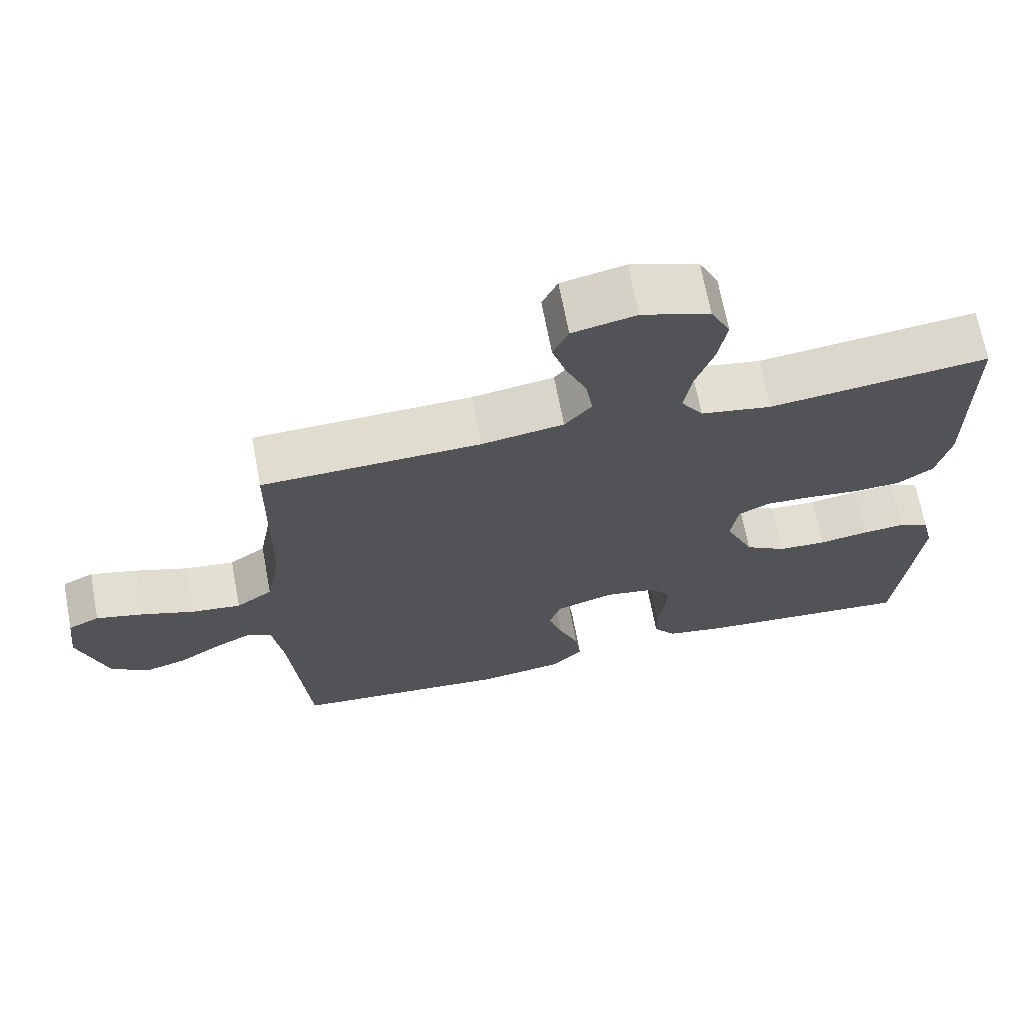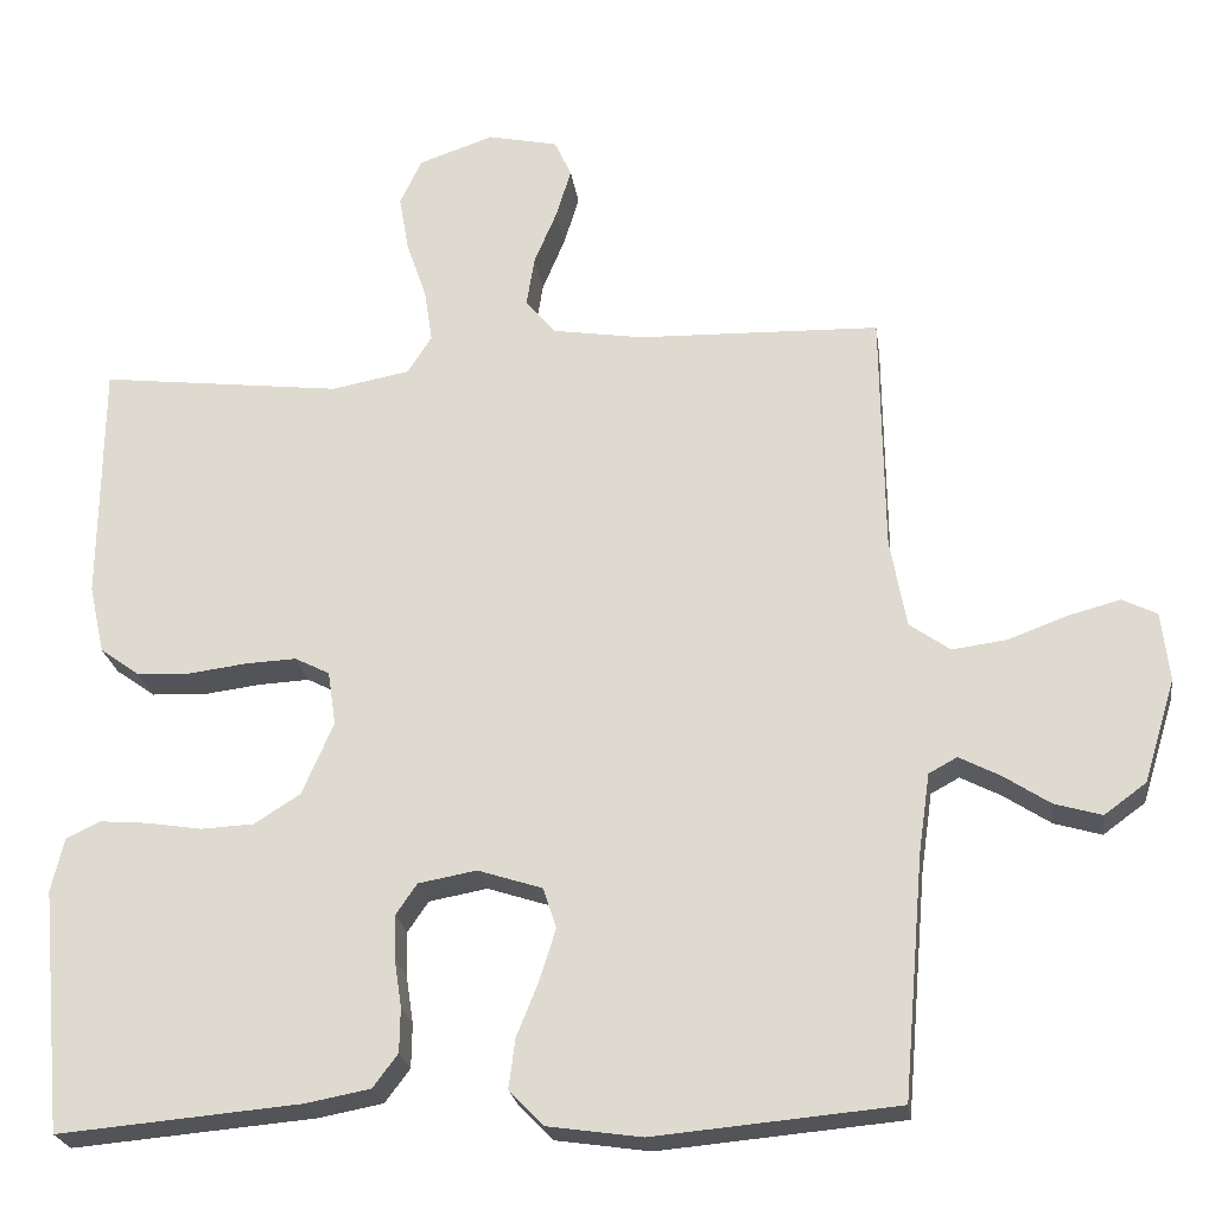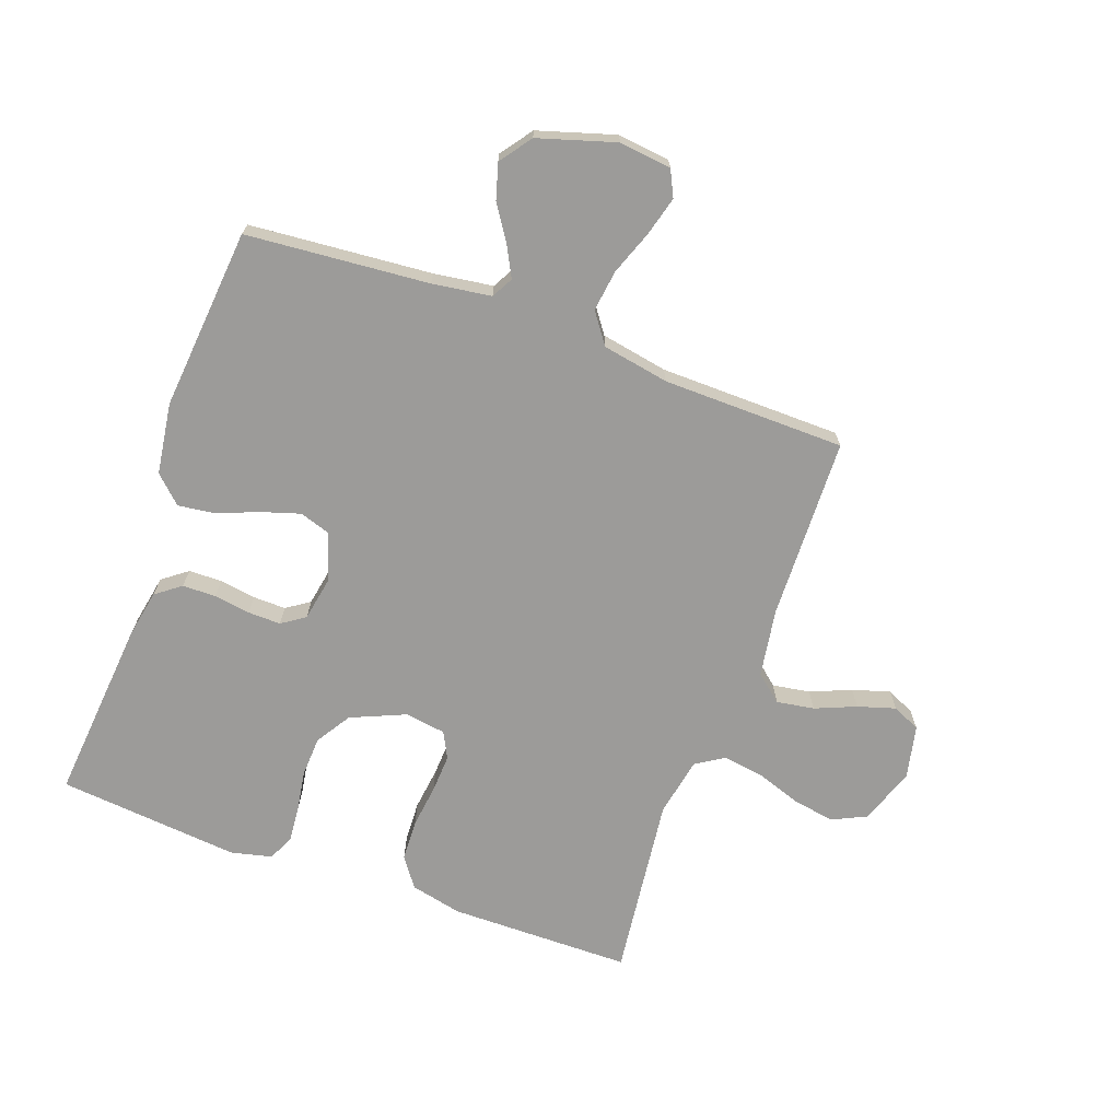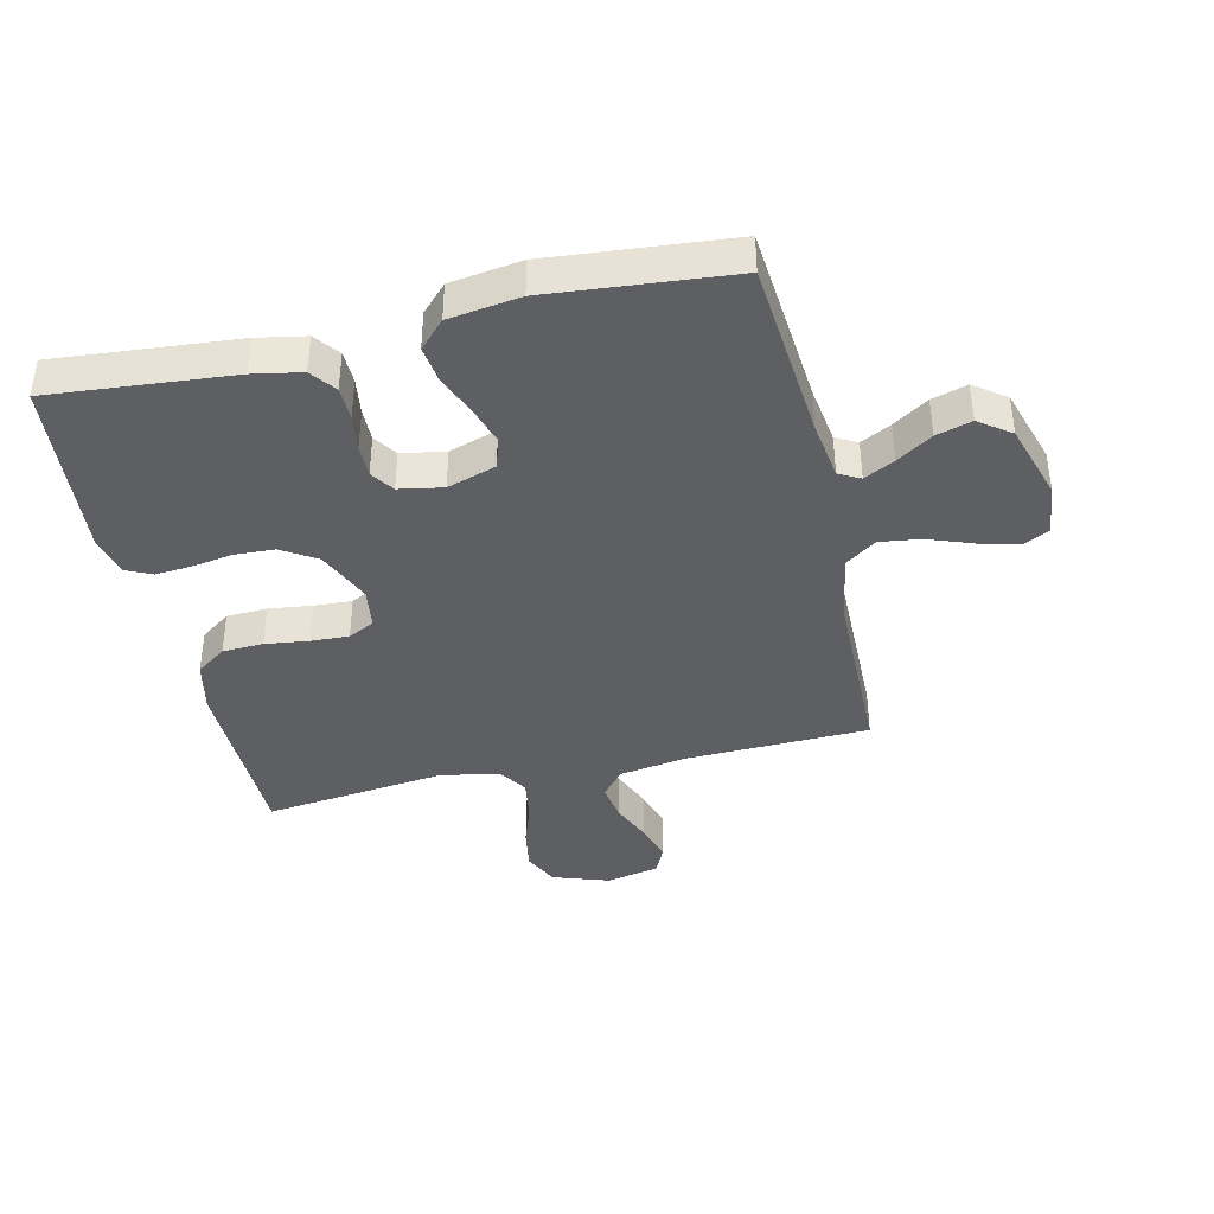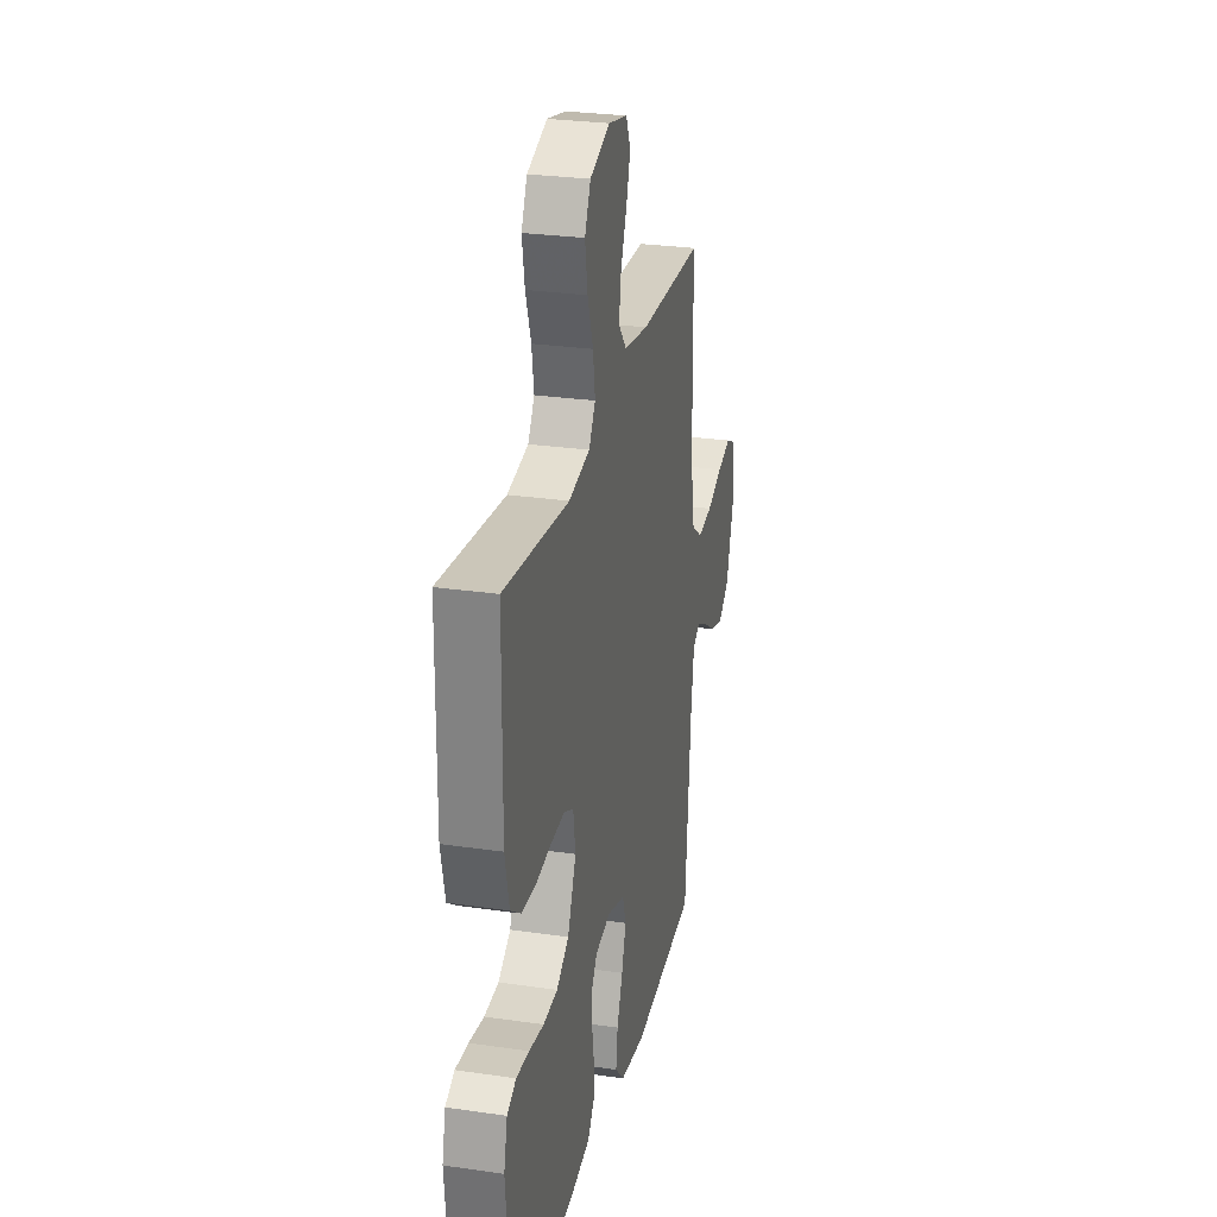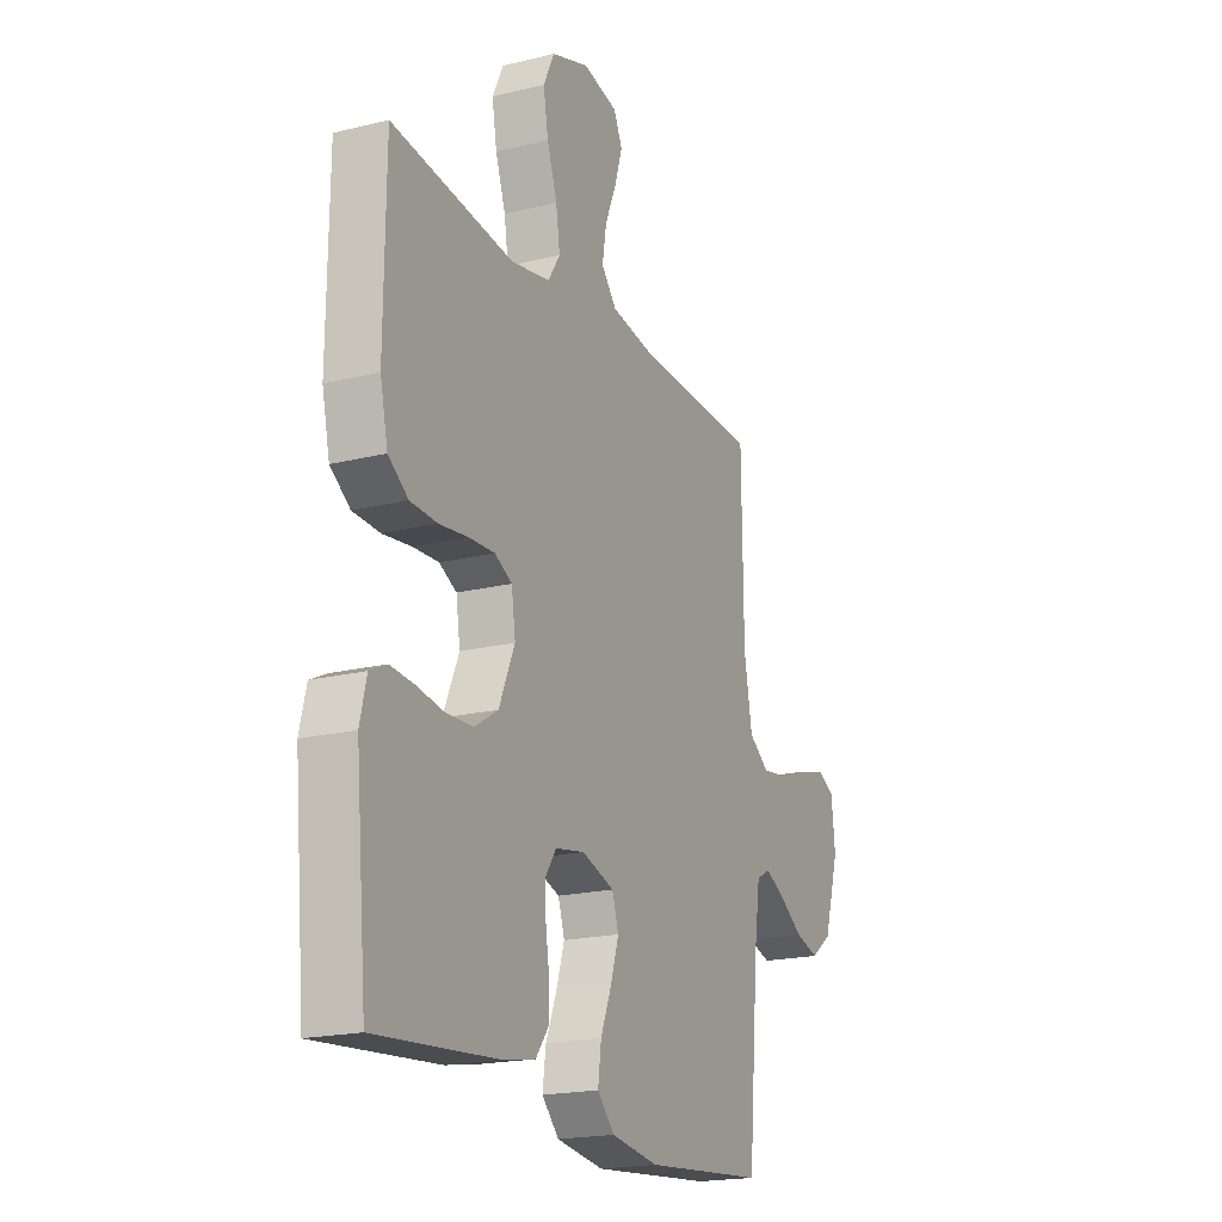
<metadata>
{"format":"obj","ext":"obj","renderer":"f3d","projection":"perspective","resolution":1024,"background":"white","views":[{"elev":68.6,"azim":-10.7,"up":"+Z"},{"elev":-23.6,"azim":-172.0,"up":"+Z"},{"elev":-69.9,"azim":-110.0,"up":"+Y"},{"elev":-39.9,"azim":-167.0,"up":"+Y"},{"elev":27.4,"azim":102.6,"up":"+Z"},{"elev":-19.5,"azim":114.7,"up":"+Z"}]}
</metadata>
<code>
v 0.5 0.07 0.5
v 0.503 0.07 0.2
v 0.484 0.07 0.115
v 0.435 0.07 0.08
v 0.368 0.07 0.077
v 0.297 0.07 0.086
v 0.234 0.07 0.089
v 0.191 0.07 0.067
v 0.181 0.07 0
v 0.22 0.07 -0.09
v 0.277 0.07 -0.126
v 0.343 0.07 -0.129
v 0.411 0.07 -0.118
v 0.47 0.07 -0.113
v 0.512 0.07 -0.133
v 0.528 0.07 -0.2
v 0.5 0.07 -0.5
v 0.2 0.07 -0.474
v 0.12 0.07 -0.459
v 0.089 0.07 -0.418
v 0.088 0.07 -0.363
v 0.097 0.07 -0.303
v 0.098 0.07 -0.249
v 0.072 0.07 -0.211
v 0 0.07 -0.198
v -0.08 0.07 -0.224
v -0.096 0.07 -0.274
v -0.076 0.07 -0.338
v -0.049 0.07 -0.405
v -0.041 0.07 -0.466
v -0.083 0.07 -0.51
v -0.2 0.07 -0.527
v -0.5 0.07 -0.5
v -0.526 0.07 -0.2
v -0.54 0.07 -0.103
v -0.575 0.07 -0.084
v -0.625 0.07 -0.11
v -0.683 0.07 -0.148
v -0.741 0.07 -0.165
v -0.793 0.07 -0.127
v -0.832 0.07 0
v -0.822 0.07 0.086
v -0.779 0.07 0.107
v -0.715 0.07 0.09
v -0.642 0.07 0.063
v -0.574 0.07 0.054
v -0.524 0.07 0.09
v -0.504 0.07 0.2
v -0.5 0.07 0.5
v -0.2 0.07 0.509
v -0.088 0.07 0.527
v -0.051 0.07 0.571
v -0.061 0.07 0.633
v -0.089 0.07 0.7
v -0.108 0.07 0.762
v -0.087 0.07 0.808
v 0 0.07 0.827
v 0.093 0.07 0.795
v 0.12 0.07 0.738
v 0.108 0.07 0.668
v 0.083 0.07 0.595
v 0.073 0.07 0.529
v 0.103 0.07 0.482
v 0.2 0.07 0.464
v 0.5 0 0.5
v 0.503 0 0.2
v 0.484 0 0.115
v 0.435 0 0.08
v 0.368 0 0.077
v 0.297 0 0.086
v 0.234 0 0.089
v 0.191 0 0.067
v 0.181 0 0
v 0.22 0 -0.09
v 0.277 0 -0.126
v 0.343 0 -0.129
v 0.411 0 -0.118
v 0.47 0 -0.113
v 0.512 0 -0.133
v 0.528 0 -0.2
v 0.5 0 -0.5
v 0.2 0 -0.474
v 0.12 0 -0.459
v 0.089 0 -0.418
v 0.088 0 -0.363
v 0.097 0 -0.303
v 0.098 0 -0.249
v 0.072 0 -0.211
v 0 0 -0.198
v -0.08 0 -0.224
v -0.096 0 -0.274
v -0.076 0 -0.338
v -0.049 0 -0.405
v -0.041 0 -0.466
v -0.083 0 -0.51
v -0.2 0 -0.527
v -0.5 0 -0.5
v -0.526 0 -0.2
v -0.54 0 -0.103
v -0.575 0 -0.084
v -0.625 0 -0.11
v -0.683 0 -0.148
v -0.741 0 -0.165
v -0.793 0 -0.127
v -0.832 0 0
v -0.822 0 0.086
v -0.779 0 0.107
v -0.715 0 0.09
v -0.642 0 0.063
v -0.574 0 0.054
v -0.524 0 0.09
v -0.504 0 0.2
v -0.5 0 0.5
v -0.2 0 0.509
v -0.088 0 0.527
v -0.051 0 0.571
v -0.061 0 0.633
v -0.089 0 0.7
v -0.108 0 0.762
v -0.087 0 0.808
v 0 0 0.827
v 0.093 0 0.795
v 0.12 0 0.738
v 0.108 0 0.668
v 0.083 0 0.595
v 0.073 0 0.529
v 0.103 0 0.482
v 0.2 0 0.464
f 58 59 60 61
f 58 61 62
f 57 58 62
f 56 57 62
f 53 54 55 56
f 52 53 56 62
f 51 52 62 63
f 48 49 50
f 47 48 50 51
f 42 43 44 45
f 42 45 46
f 41 42 46
f 40 41 46
f 37 38 39 40
f 36 37 40 46
f 35 36 46 47
f 31 32 33 34
f 28 29 30 31
f 27 28 31 34
f 26 27 34 35
f 19 20 21 22
f 19 22 23
f 18 19 23
f 17 18 23
f 16 17 23 24
f 12 13 14 15
f 12 15 16 24
f 3 4 5 6
f 3 6 7
f 64 1 2 3
f 63 64 3 7
f 25 26 35 47
f 11 12 24 25
f 10 11 25 47
f 9 10 47 51
f 51 63 7 8
f 8 9 51
f 125 124 123 122
f 126 125 122
f 126 122 121
f 126 121 120
f 120 119 118 117
f 126 120 117 116
f 127 126 116 115
f 114 113 112
f 115 114 112 111
f 109 108 107 106
f 110 109 106
f 110 106 105
f 110 105 104
f 104 103 102 101
f 110 104 101 100
f 111 110 100 99
f 98 97 96 95
f 95 94 93 92
f 98 95 92 91
f 99 98 91 90
f 86 85 84 83
f 87 86 83
f 87 83 82
f 87 82 81
f 88 87 81 80
f 79 78 77 76
f 88 80 79 76
f 70 69 68 67
f 71 70 67
f 67 66 65 128
f 71 67 128 127
f 111 99 90 89
f 89 88 76 75
f 111 89 75 74
f 115 111 74 73
f 72 71 127 115
f 115 73 72
f 1 65 66 2
f 2 66 67 3
f 3 67 68 4
f 4 68 69 5
f 5 69 70 6
f 6 70 71 7
f 7 71 72 8
f 8 72 73 9
f 9 73 74 10
f 10 74 75 11
f 11 75 76 12
f 12 76 77 13
f 13 77 78 14
f 14 78 79 15
f 15 79 80 16
f 16 80 81 17
f 17 81 82 18
f 18 82 83 19
f 19 83 84 20
f 20 84 85 21
f 21 85 86 22
f 22 86 87 23
f 23 87 88 24
f 24 88 89 25
f 25 89 90 26
f 26 90 91 27
f 27 91 92 28
f 28 92 93 29
f 29 93 94 30
f 30 94 95 31
f 31 95 96 32
f 32 96 97 33
f 33 97 98 34
f 34 98 99 35
f 35 99 100 36
f 36 100 101 37
f 37 101 102 38
f 38 102 103 39
f 39 103 104 40
f 40 104 105 41
f 41 105 106 42
f 42 106 107 43
f 43 107 108 44
f 44 108 109 45
f 45 109 110 46
f 46 110 111 47
f 47 111 112 48
f 48 112 113 49
f 49 113 114 50
f 50 114 115 51
f 51 115 116 52
f 52 116 117 53
f 53 117 118 54
f 54 118 119 55
f 55 119 120 56
f 56 120 121 57
f 57 121 122 58
f 58 122 123 59
f 59 123 124 60
f 60 124 125 61
f 61 125 126 62
f 62 126 127 63
f 63 127 128 64
f 64 128 65 1

</code>
